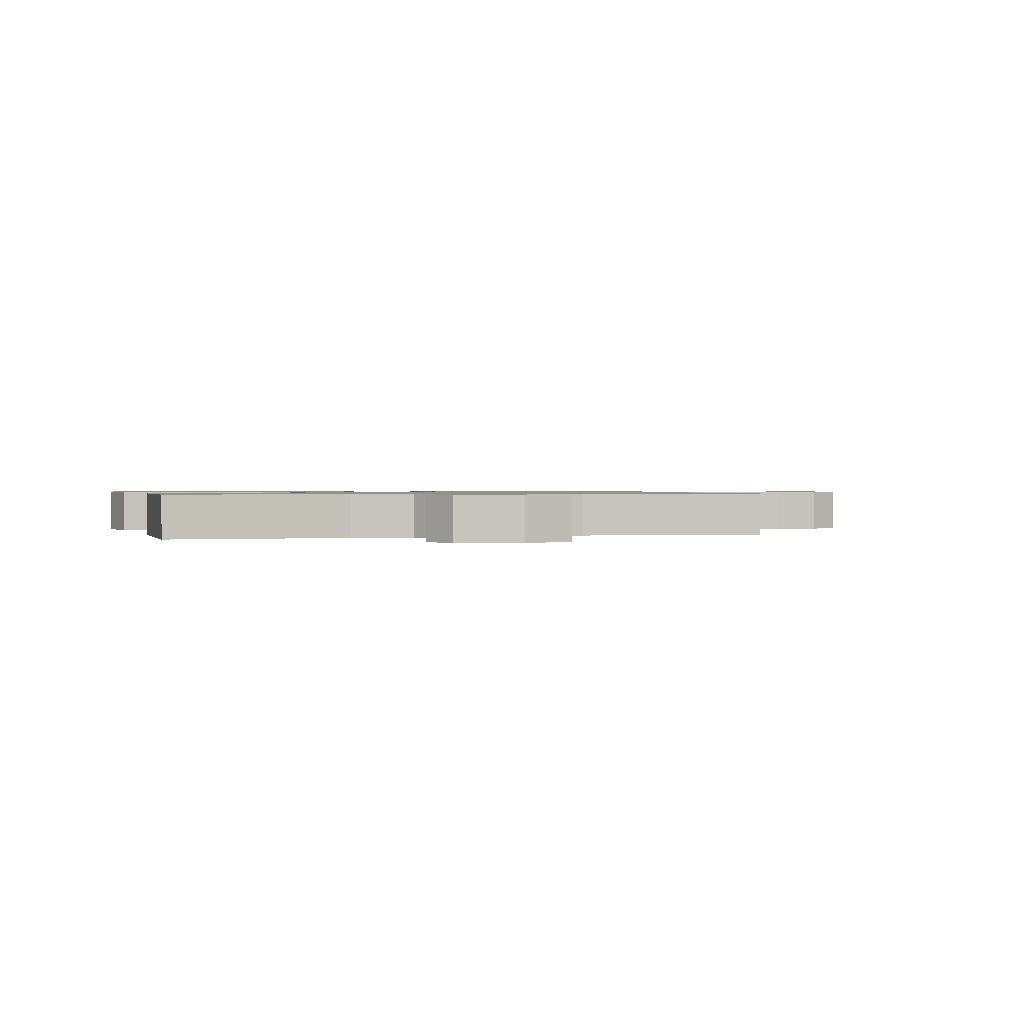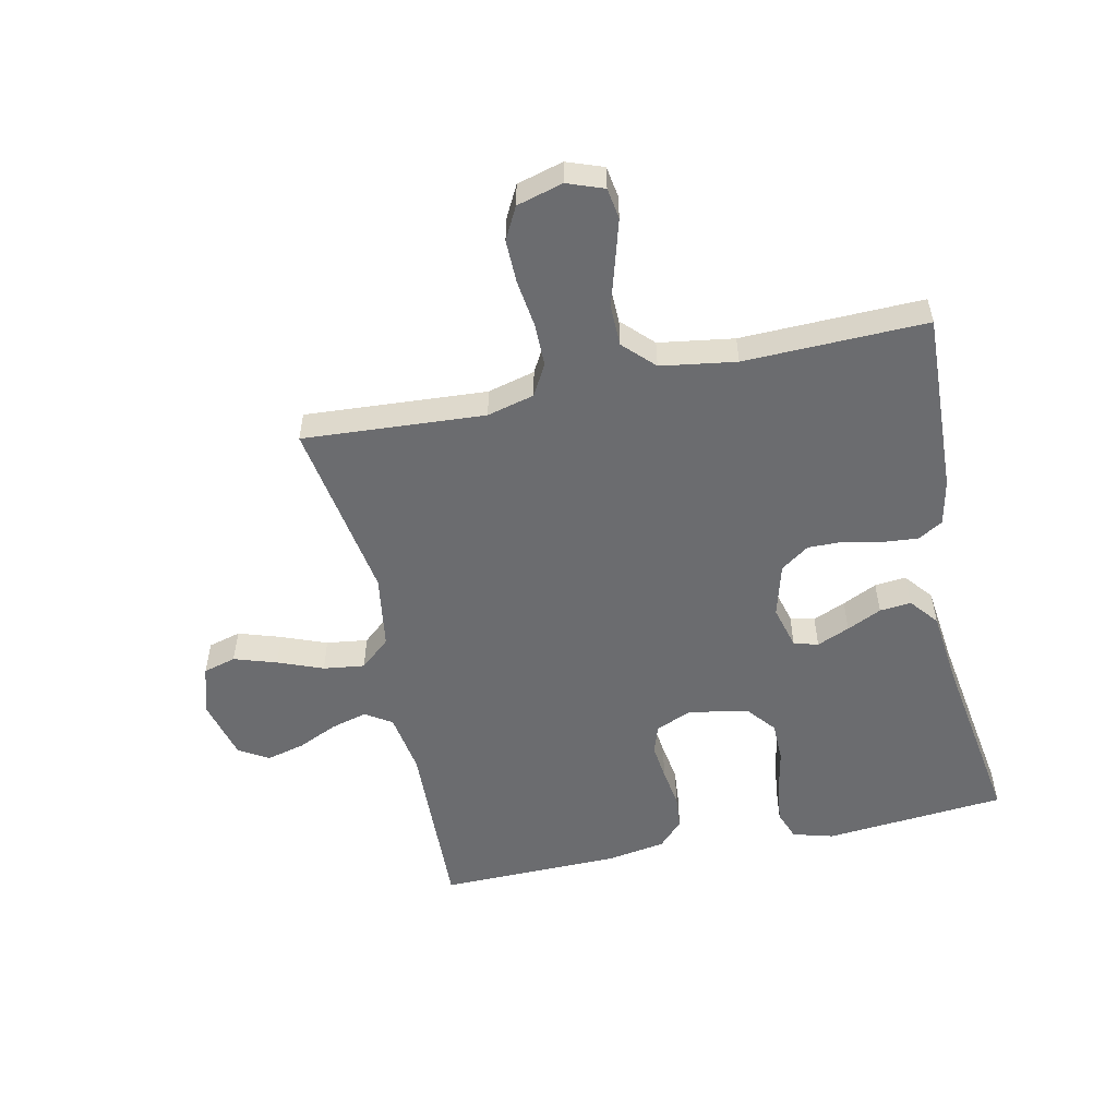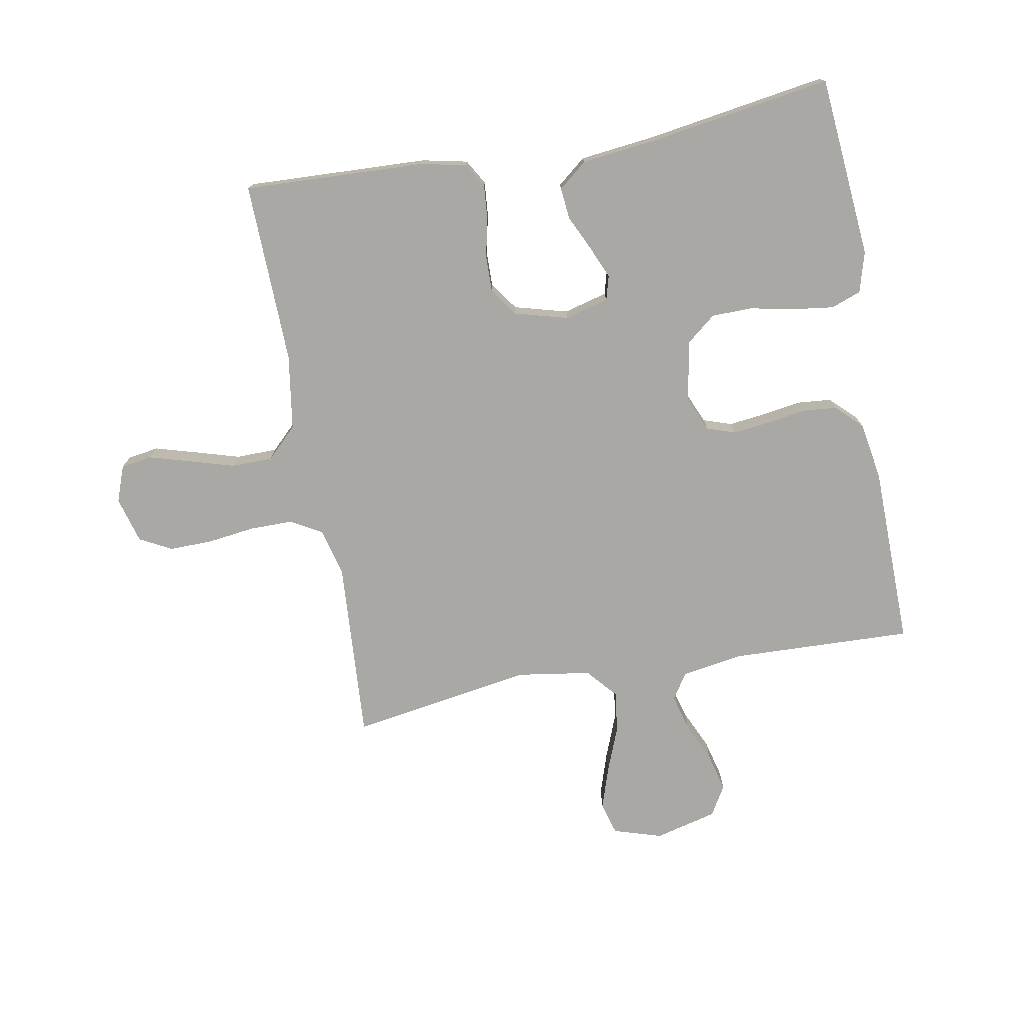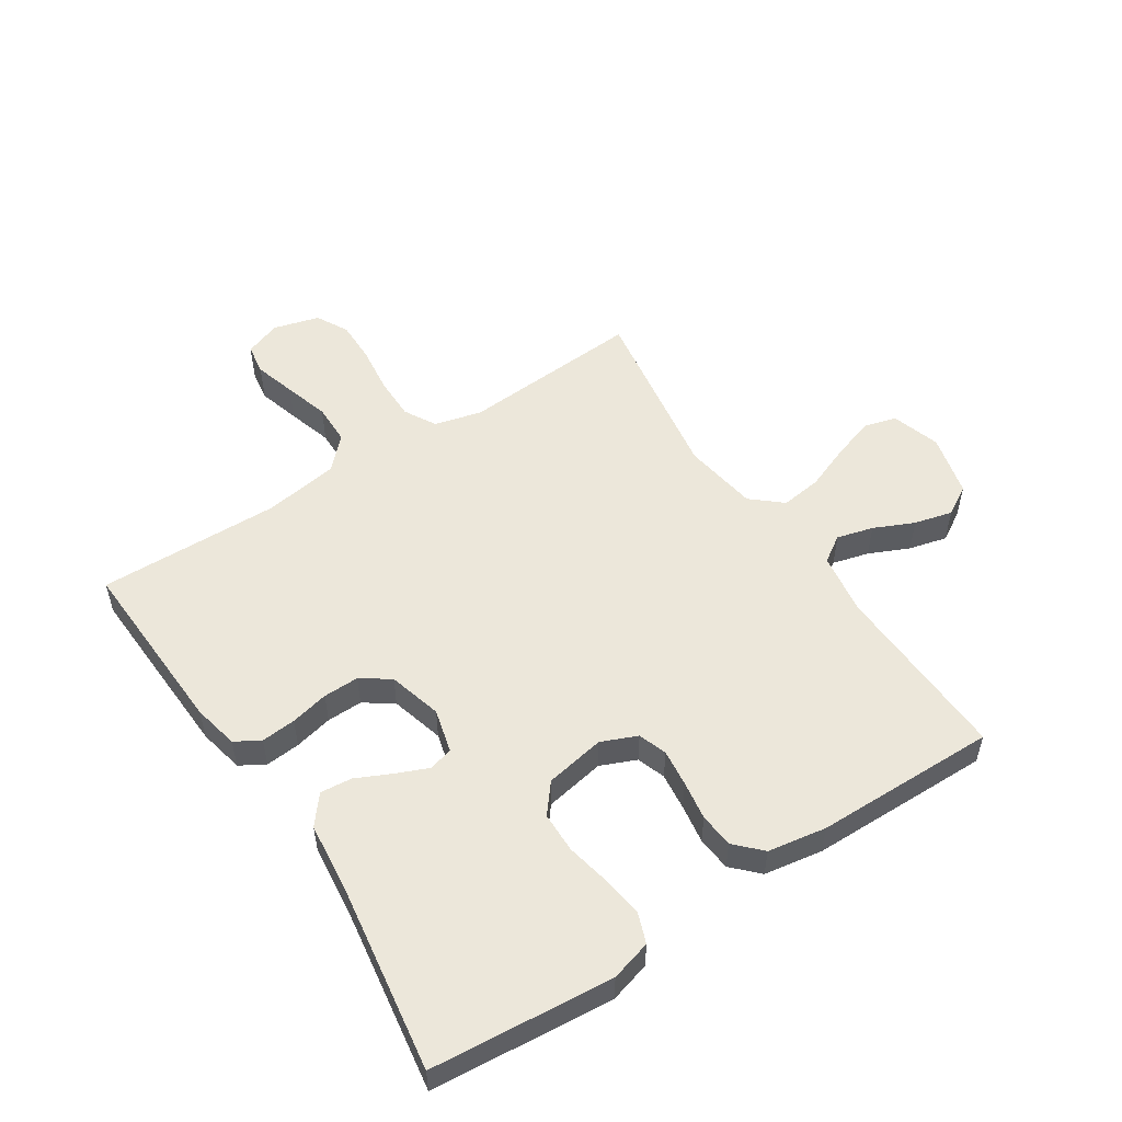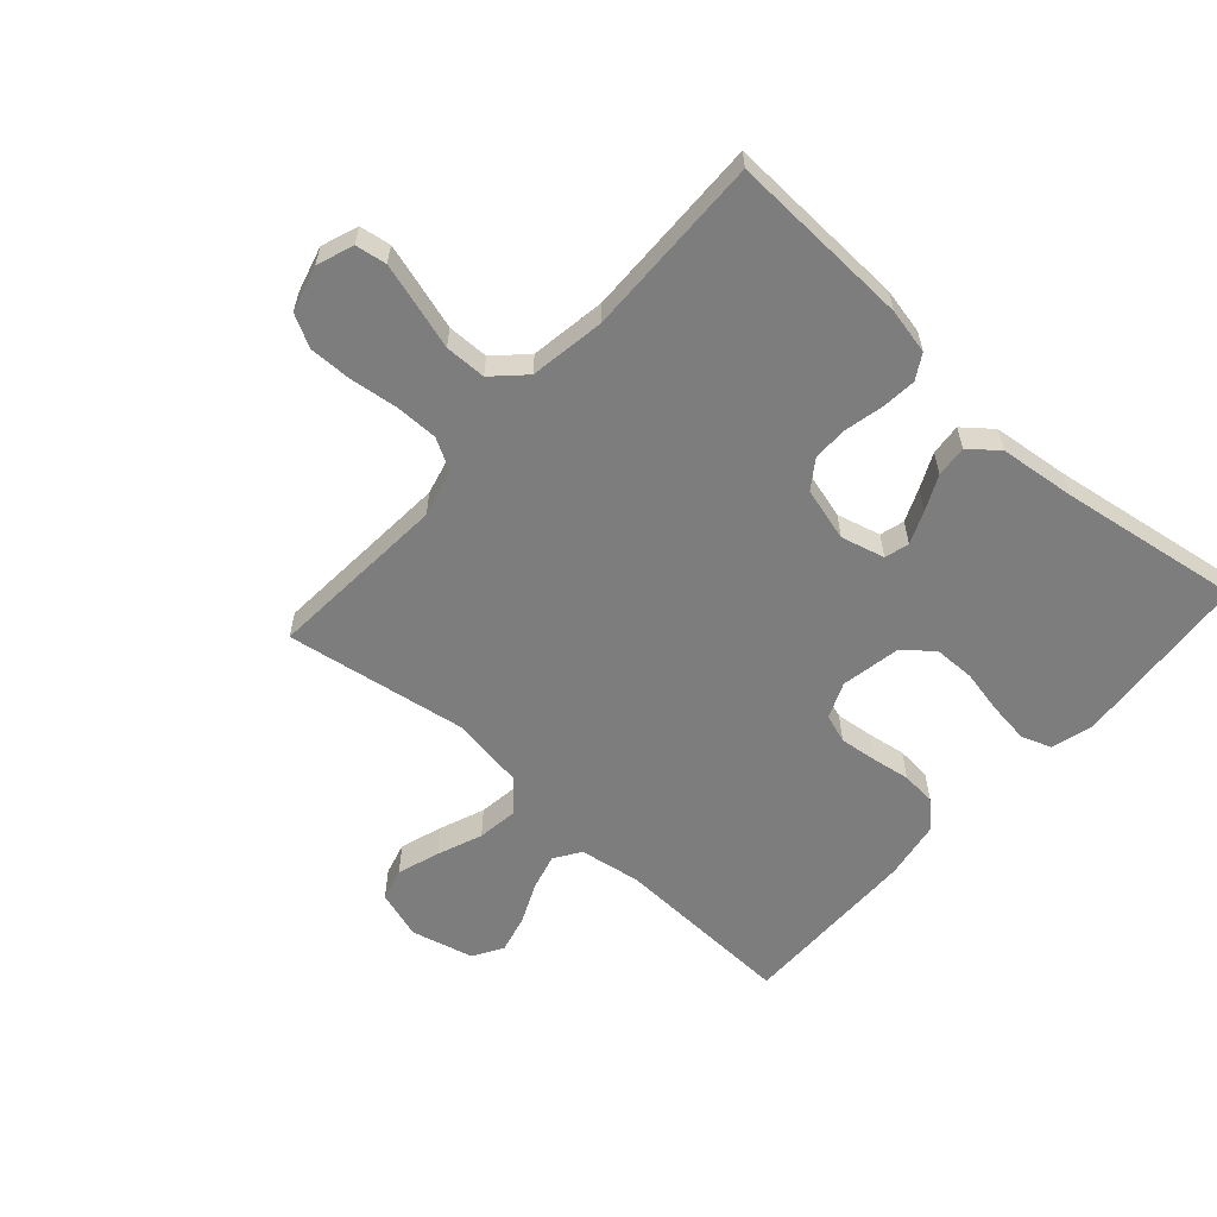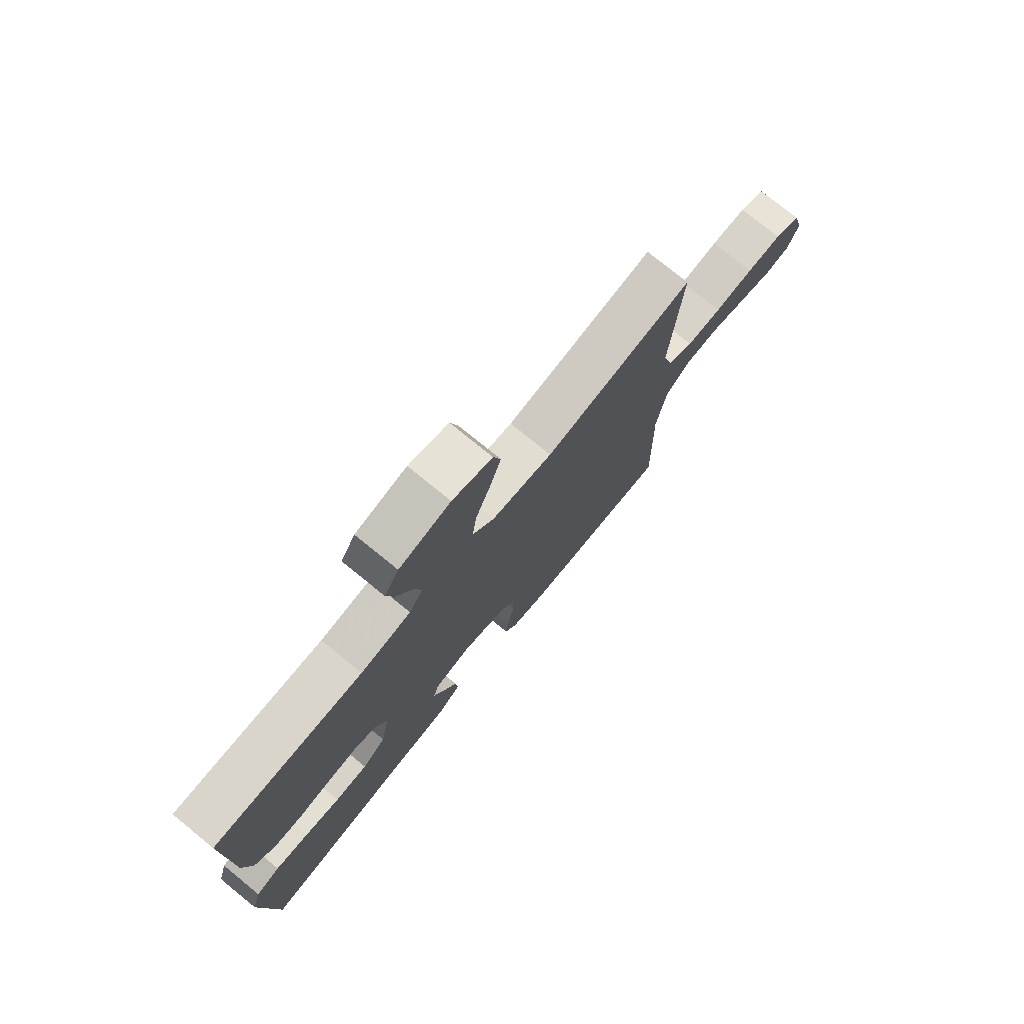
<metadata>
{"format":"obj","ext":"obj","renderer":"f3d","projection":"perspective","resolution":1024,"background":"white","views":[{"elev":0.9,"azim":-15.3,"up":"+Y"},{"elev":-53.7,"azim":102.2,"up":"+Y"},{"elev":-75.2,"azim":-169.6,"up":"+Y"},{"elev":53.2,"azim":-123.2,"up":"+Y"},{"elev":-59.2,"azim":138.1,"up":"+Y"},{"elev":76.3,"azim":-50.9,"up":"+Z"}]}
</metadata>
<code>
v 0.5 0.07 -0.5
v 0.2 0.07 -0.487
v 0.125 0.07 -0.471
v 0.101 0.07 -0.43
v 0.106 0.07 -0.373
v 0.12 0.07 -0.31
v 0.121 0.07 -0.251
v 0.088 0.07 -0.204
v 0 0.07 -0.18
v -0.072 0.07 -0.199
v -0.083 0.07 -0.239
v -0.06 0.07 -0.293
v -0.033 0.07 -0.35
v -0.028 0.07 -0.402
v -0.075 0.07 -0.44
v -0.2 0.07 -0.454
v -0.5 0.07 -0.5
v -0.526 0.07 -0.2
v -0.507 0.07 -0.133
v -0.458 0.07 -0.115
v -0.39 0.07 -0.124
v -0.317 0.07 -0.139
v -0.25 0.07 -0.138
v -0.202 0.07 -0.099
v -0.184 0.07 0
v -0.209 0.07 0.059
v -0.256 0.07 0.075
v -0.317 0.07 0.068
v -0.381 0.07 0.058
v -0.438 0.07 0.063
v -0.48 0.07 0.104
v -0.496 0.07 0.2
v -0.5 0.07 0.5
v -0.2 0.07 0.489
v -0.098 0.07 0.505
v -0.07 0.07 0.548
v -0.086 0.07 0.608
v -0.116 0.07 0.674
v -0.132 0.07 0.737
v -0.103 0.07 0.786
v 0 0.07 0.812
v 0.08 0.07 0.787
v 0.095 0.07 0.733
v 0.072 0.07 0.663
v 0.043 0.07 0.589
v 0.034 0.07 0.521
v 0.077 0.07 0.471
v 0.2 0.07 0.452
v 0.5 0.07 0.5
v 0.48 0.07 0.2
v 0.5 0.07 0.122
v 0.552 0.07 0.093
v 0.623 0.07 0.093
v 0.701 0.07 0.103
v 0.772 0.07 0.104
v 0.825 0.07 0.076
v 0.846 0.07 0
v 0.824 0.07 -0.06
v 0.773 0.07 -0.068
v 0.704 0.07 -0.048
v 0.63 0.07 -0.026
v 0.562 0.07 -0.027
v 0.512 0.07 -0.076
v 0.493 0.07 -0.2
v 0.5 0 -0.5
v 0.2 0 -0.487
v 0.125 0 -0.471
v 0.101 0 -0.43
v 0.106 0 -0.373
v 0.12 0 -0.31
v 0.121 0 -0.251
v 0.088 0 -0.204
v 0 0 -0.18
v -0.072 0 -0.199
v -0.083 0 -0.239
v -0.06 0 -0.293
v -0.033 0 -0.35
v -0.028 0 -0.402
v -0.075 0 -0.44
v -0.2 0 -0.454
v -0.5 0 -0.5
v -0.526 0 -0.2
v -0.507 0 -0.133
v -0.458 0 -0.115
v -0.39 0 -0.124
v -0.317 0 -0.139
v -0.25 0 -0.138
v -0.202 0 -0.099
v -0.184 0 0
v -0.209 0 0.059
v -0.256 0 0.075
v -0.317 0 0.068
v -0.381 0 0.058
v -0.438 0 0.063
v -0.48 0 0.104
v -0.496 0 0.2
v -0.5 0 0.5
v -0.2 0 0.489
v -0.098 0 0.505
v -0.07 0 0.548
v -0.086 0 0.608
v -0.116 0 0.674
v -0.132 0 0.737
v -0.103 0 0.786
v 0 0 0.812
v 0.08 0 0.787
v 0.095 0 0.733
v 0.072 0 0.663
v 0.043 0 0.589
v 0.034 0 0.521
v 0.077 0 0.471
v 0.2 0 0.452
v 0.5 0 0.5
v 0.48 0 0.2
v 0.5 0 0.122
v 0.552 0 0.093
v 0.623 0 0.093
v 0.701 0 0.103
v 0.772 0 0.104
v 0.825 0 0.076
v 0.846 0 0
v 0.824 0 -0.06
v 0.773 0 -0.068
v 0.704 0 -0.048
v 0.63 0 -0.026
v 0.562 0 -0.027
v 0.512 0 -0.076
v 0.493 0 -0.2
f 58 59 60 61
f 56 57 58 61
f 56 61 62
f 53 54 55 56
f 52 53 56 62
f 51 52 62 63
f 48 49 50
f 47 48 50 51
f 42 43 44 45
f 40 41 42 45
f 40 45 46
f 37 38 39 40
f 36 37 40 46
f 35 36 46 47
f 31 32 33 34
f 28 29 30 31
f 27 28 31 34
f 26 27 34 35
f 19 20 21 22
f 17 18 19 22
f 16 17 22 23
f 15 16 23 24
f 12 13 14 15
f 11 12 15 24
f 3 4 5 6
f 3 6 7
f 64 1 2 3
f 64 3 7
f 63 64 7 8
f 51 63 8 9
f 47 51 9 10
f 25 26 35 47
f 24 25 47
f 10 11 24 47
f 125 124 123 122
f 125 122 121 120
f 126 125 120
f 120 119 118 117
f 126 120 117 116
f 127 126 116 115
f 114 113 112
f 115 114 112 111
f 109 108 107 106
f 109 106 105 104
f 110 109 104
f 104 103 102 101
f 110 104 101 100
f 111 110 100 99
f 98 97 96 95
f 95 94 93 92
f 98 95 92 91
f 99 98 91 90
f 86 85 84 83
f 86 83 82 81
f 87 86 81 80
f 88 87 80 79
f 79 78 77 76
f 88 79 76 75
f 70 69 68 67
f 71 70 67
f 67 66 65 128
f 71 67 128
f 72 71 128 127
f 73 72 127 115
f 74 73 115 111
f 111 99 90 89
f 111 89 88
f 111 88 75 74
f 1 65 66 2
f 2 66 67 3
f 3 67 68 4
f 4 68 69 5
f 5 69 70 6
f 6 70 71 7
f 7 71 72 8
f 8 72 73 9
f 9 73 74 10
f 10 74 75 11
f 11 75 76 12
f 12 76 77 13
f 13 77 78 14
f 14 78 79 15
f 15 79 80 16
f 16 80 81 17
f 17 81 82 18
f 18 82 83 19
f 19 83 84 20
f 20 84 85 21
f 21 85 86 22
f 22 86 87 23
f 23 87 88 24
f 24 88 89 25
f 25 89 90 26
f 26 90 91 27
f 27 91 92 28
f 28 92 93 29
f 29 93 94 30
f 30 94 95 31
f 31 95 96 32
f 32 96 97 33
f 33 97 98 34
f 34 98 99 35
f 35 99 100 36
f 36 100 101 37
f 37 101 102 38
f 38 102 103 39
f 39 103 104 40
f 40 104 105 41
f 41 105 106 42
f 42 106 107 43
f 43 107 108 44
f 44 108 109 45
f 45 109 110 46
f 46 110 111 47
f 47 111 112 48
f 48 112 113 49
f 49 113 114 50
f 50 114 115 51
f 51 115 116 52
f 52 116 117 53
f 53 117 118 54
f 54 118 119 55
f 55 119 120 56
f 56 120 121 57
f 57 121 122 58
f 58 122 123 59
f 59 123 124 60
f 60 124 125 61
f 61 125 126 62
f 62 126 127 63
f 63 127 128 64
f 64 128 65 1

</code>
